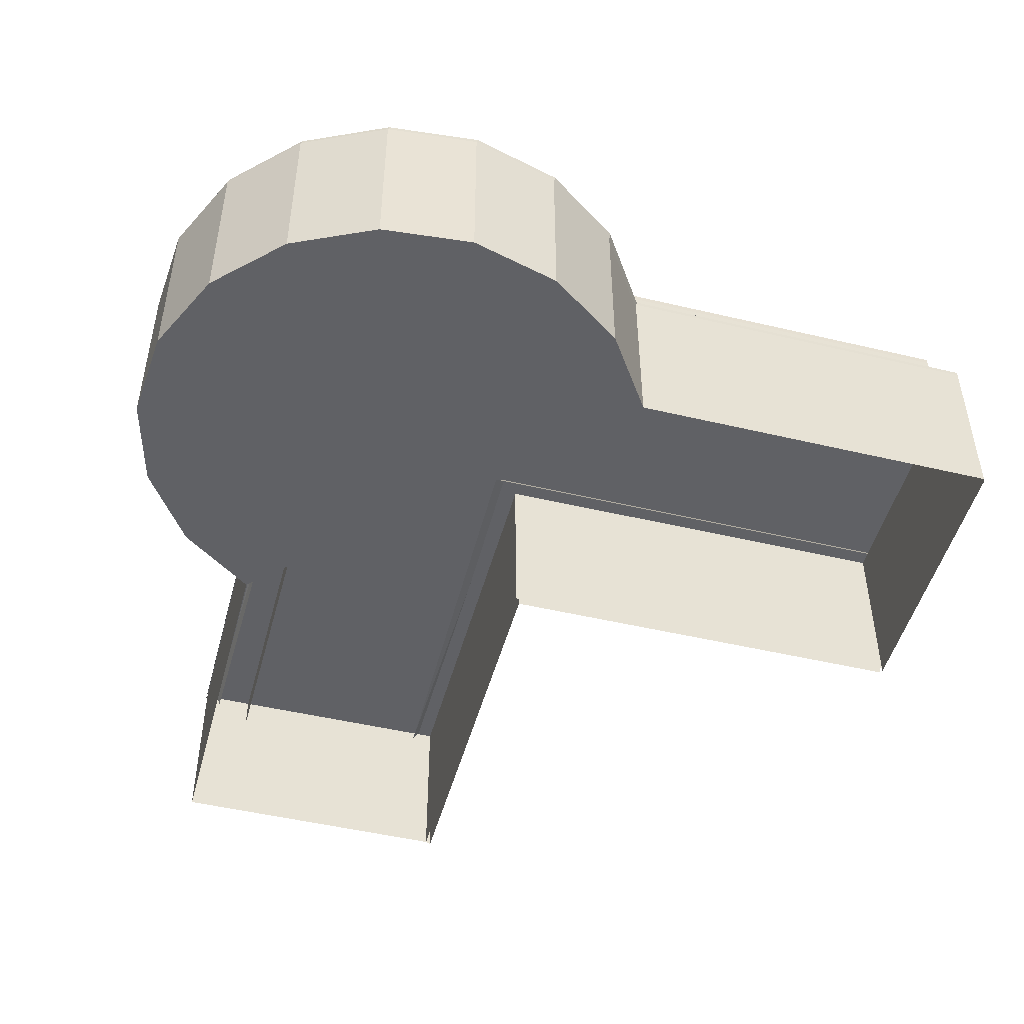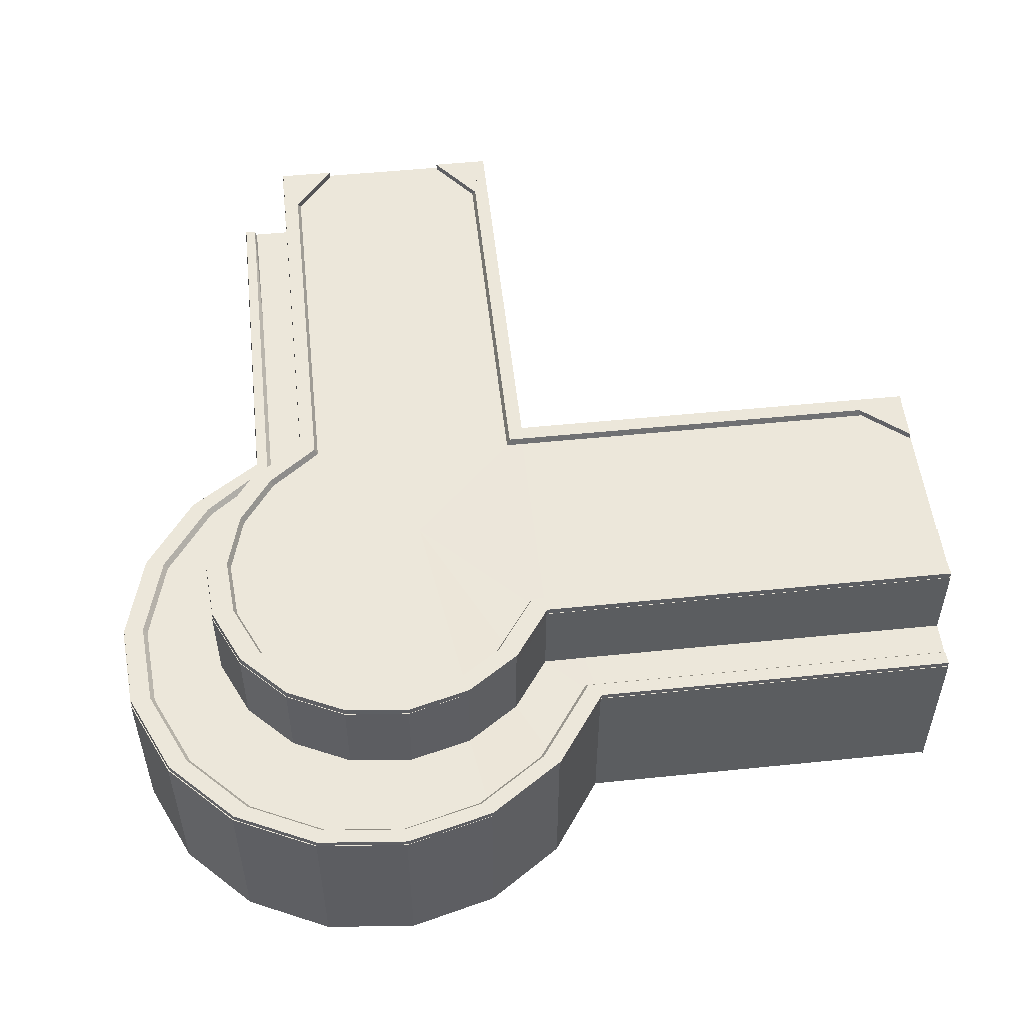
<metadata>
{"format":"obj","ext":"obj","renderer":"f3d","projection":"perspective","resolution":1024,"background":"white","views":[{"elev":-48.5,"azim":-14.8,"up":"+Z"},{"elev":52.9,"azim":-6.2,"up":"+Z"}]}
</metadata>
<code>
g Box07
v -57.19 27.58 0.4629
v -39.98 39.76 0.4629
v 5.859 -6.689 0.4629
v -69.29 10.47 0.4629
v -74.81 -9.759 0.4629
v -73.09 -30.65 0.4629
v -64.31 -49.69 0.4629
v -49.56 -64.59 0.4629
v -30.6 -73.54 0.4629
v -9.725 -75.46 0.4629
v 10.55 -70.13 0.4629
v 27.78 -58.19 0.4629
v 39.94 -40.53 0.4629
v -39.94 19.26 33.16
v -27.92 27.77 33.16
v 4.091 -4.671 33.16
v -48.39 7.309 33.16
v -52.25 -6.815 33.16
v -51.04 -21.41 33.16
v -44.91 -34.7 33.16
v -34.61 -45.1 33.16
v -21.37 -51.35 33.16
v -6.791 -52.7 33.16
v 7.368 -48.98 33.16
v 19.4 -40.63 33.16
v 27.89 -28.31 33.16
v -39.94 19.26 29.73
v -27.92 27.77 29.73
v 4.091 -4.671 29.73
v -48.39 7.309 29.73
v -52.25 -6.815 29.73
v -51.04 -21.41 29.73
v -44.91 -34.7 29.73
v -34.61 -45.1 29.73
v -21.37 -51.35 29.73
v -6.791 -52.7 29.73
v 7.368 -48.98 29.73
v 19.4 -40.63 29.73
v 27.89 -28.31 29.73
v -39.94 19.26 33.16
v -27.92 27.77 33.16
v -27.92 27.77 29.73
v -39.94 19.26 29.73
v -27.92 27.77 33.16
v 4.091 -4.671 33.16
v 4.091 -4.671 29.73
v -27.92 27.77 29.73
v 27.89 -28.31 33.16
v 27.89 -28.31 29.73
v 27.89 -28.31 33.16
v 19.4 -40.63 33.16
v 19.4 -40.63 29.73
v 27.89 -28.31 29.73
v 7.368 -48.98 33.16
v 7.368 -48.98 29.73
v -6.791 -52.7 33.16
v -6.791 -52.7 29.73
v -21.37 -51.35 33.16
v -21.37 -51.35 29.73
v -34.61 -45.1 33.16
v -34.61 -45.1 29.73
v -44.91 -34.7 33.16
v -44.91 -34.7 29.73
v -51.04 -21.41 33.16
v -51.04 -21.41 29.73
v -52.25 -6.815 33.16
v -52.25 -6.815 29.73
v -48.39 7.309 33.16
v -48.39 7.309 29.73
f 1 2 3
f 4 1 3
f 5 4 3
f 6 5 3
f 7 6 3
f 8 7 3
f 9 8 3
f 10 9 3
f 11 10 3
f 12 11 3
f 13 12 3
f 14 15 16
f 17 14 16
f 18 17 16
f 19 18 16
f 20 19 16
f 21 20 16
f 22 21 16
f 23 22 16
f 24 23 16
f 25 24 16
f 26 25 16
f 27 28 29
f 30 27 29
f 31 30 29
f 32 31 29
f 33 32 29
f 34 33 29
f 35 34 29
f 36 35 29
f 37 36 29
f 38 37 29
f 39 38 29
f 40 41 42
f 42 43 40
f 44 45 46
f 46 47 44
f 45 48 49
f 49 46 45
f 50 51 52
f 52 53 50
f 51 54 55
f 55 52 51
f 54 56 57
f 57 55 54
f 56 58 59
f 59 57 56
f 58 60 61
f 61 59 58
f 60 62 63
f 63 61 60
f 62 64 65
f 65 63 62
f 64 66 67
f 67 65 64
f 66 68 69
f 69 67 66
f 68 40 43
f 43 69 68
g Box07
v 39.94 -40.53 41.3
v 26.84 26.82 40.66
v -0.005276 0.005266 40.66
v 125.9 -40.4 41.14
v 125.9 26.8 40.66
v -40 125.6 40.66
v -39.98 39.76 41.3
v 26.8 125.6 40.66
v -57.19 27.58 41.93
v -69.29 10.47 41.93
v -74.81 -9.759 41.93
v -73.09 -30.65 41.93
v -64.31 -49.69 41.93
v -49.56 -64.59 41.93
v -30.6 -73.54 41.93
v -9.725 -75.46 41.93
v 10.55 -70.13 41.93
v 27.78 -58.19 41.93
v 27.89 -28.31 61.68
v 28.04 28.06 61.23
v -0.00368 0.003677 61.23
v 125.9 -28.21 61.57
v 125.9 28.04 61.23
v -27.93 125.9 61.23
v -27.92 27.77 61.68
v 28.02 125.9 61.23
v -39.94 19.26 62.12
v -48.39 7.309 62.12
v -52.25 -6.815 62.12
v -51.04 -21.41 62.12
v -44.91 -34.7 62.12
v -34.61 -45.1 62.12
v -21.37 -51.35 62.12
v -6.791 -52.7 62.12
v 7.368 -48.98 62.12
v 19.4 -40.63 62.12
f 70 71 72
f 70 73 74
f 74 71 70
f 75 76 71
f 71 77 75
f 76 72 71
f 76 78 72
f 78 79 72
f 79 80 72
f 80 81 72
f 81 82 72
f 82 83 72
f 83 84 72
f 84 85 72
f 85 86 72
f 86 87 72
f 87 70 72
f 88 89 90
f 91 92 89
f 89 88 91
f 93 94 89
f 89 95 93
f 94 90 89
f 94 96 90
f 96 97 90
f 97 98 90
f 98 99 90
f 99 100 90
f 100 101 90
f 101 102 90
f 102 103 90
f 103 104 90
f 104 105 90
f 105 88 90
g Box07
v 39.94 -40.53 0.4629
v 125.9 -40.4 0.442
v 125.9 -40.4 41.14
v 39.94 -40.53 41.3
v -39.98 39.76 0.4629
v -39.98 39.76 41.3
v -40 125.6 40.66
v -40 125.6 0.3794
v -39.98 39.76 0.4629
v -57.19 27.58 0.4629
v -57.19 27.58 41.93
v -39.98 39.76 41.3
v -69.29 10.47 0.4629
v -69.29 10.47 41.93
v -74.81 -9.759 0.4629
v -74.81 -9.759 41.93
v -73.09 -30.65 0.4629
v -73.09 -30.65 41.93
v -64.31 -49.69 0.4629
v -64.31 -49.69 41.93
v -49.56 -64.59 0.4629
v -49.56 -64.59 41.93
v -49.56 -64.59 0.4629
v -30.6 -73.54 0.4629
v -30.6 -73.54 41.93
v -49.56 -64.59 41.93
v -9.725 -75.46 0.4629
v -9.725 -75.46 41.93
v 10.55 -70.13 0.4629
v 10.55 -70.13 41.93
v 10.55 -70.13 0.4629
v 27.78 -58.19 0.4629
v 27.78 -58.19 41.93
v 10.55 -70.13 41.93
v 39.94 -40.53 0.4629
v 39.94 -40.53 41.3
v -40 125.6 40.66
v 26.8 125.6 40.66
v 26.8 125.6 0.2958
v -40 125.6 0.3794
v 26.8 125.6 40.66
v 26.84 26.82 40.66
v 26.84 26.82 0.2958
v 26.8 125.6 0.2958
v 125.9 26.8 40.66
v 125.9 26.8 0.2958
v 26.84 26.82 0.2958
v 26.84 26.82 40.66
v 27.89 -28.31 33.16
v 125.9 -28.21 33.16
v 125.9 -28.21 61.57
v 27.89 -28.31 61.68
v -27.92 27.77 33.16
v -27.92 27.77 61.68
v -27.93 125.9 61.23
v -27.93 126.5 33.05
v -27.92 27.77 33.16
v -39.94 19.26 33.16
v -39.94 19.26 62.12
v -27.92 27.77 61.68
v -48.39 7.309 33.16
v -48.39 7.309 62.12
v -52.25 -6.815 33.16
v -52.25 -6.815 62.12
v -51.04 -21.41 33.16
v -51.04 -21.41 62.12
v -44.91 -34.7 33.16
v -44.91 -34.7 62.12
v -34.61 -45.1 33.16
v -34.61 -45.1 62.12
v -34.61 -45.1 33.16
v -21.37 -51.35 33.16
v -21.37 -51.35 62.12
v -34.61 -45.1 62.12
v -6.791 -52.7 33.16
v -6.791 -52.7 62.12
v 7.368 -48.98 33.16
v 7.368 -48.98 62.12
v 7.368 -48.98 33.16
v 19.4 -40.63 33.16
v 19.4 -40.63 62.12
v 7.368 -48.98 62.12
v 27.89 -28.31 33.16
v 27.89 -28.31 61.68
v -27.93 125.9 61.23
v 28.02 125.9 61.23
v 28.02 125.9 -0.1083
v -27.93 126.5 33.05
v 28.02 125.9 61.23
v 28.04 28.06 61.23
v 28.04 28.06 -0.1083
v 28.02 125.9 -0.1083
v 125.9 28.04 61.23
v 125.9 28.04 -0.1083
v 28.04 28.06 -0.1083
v 28.04 28.06 61.23
v 125.9 28.04 61.23
v 125.9 -28.21 61.57
v 125.9 -28.21 32.78
v 125.9 28.04 32.44
v 125.9 26.8 40.66
v 125.9 -40.4 41.14
v 125.9 -40.4 -0.2204
v 125.9 26.8 -0.6955
f 106 107 108
f 108 109 106
f 110 111 112
f 112 113 110
f 114 115 116
f 116 117 114
f 115 118 119
f 119 116 115
f 118 120 121
f 121 119 118
f 120 122 123
f 123 121 120
f 122 124 125
f 125 123 122
f 124 126 127
f 127 125 124
f 128 129 130
f 130 131 128
f 129 132 133
f 133 130 129
f 132 134 135
f 135 133 132
f 136 137 138
f 138 139 136
f 137 140 141
f 141 138 137
f 142 143 144
f 144 145 142
f 146 147 148
f 148 149 146
f 150 151 152
f 152 153 150
f 154 155 156
f 156 157 154
f 158 159 160
f 160 161 158
f 162 163 164
f 164 165 162
f 163 166 167
f 167 164 163
f 166 168 169
f 169 167 166
f 168 170 171
f 171 169 168
f 170 172 173
f 173 171 170
f 172 174 175
f 175 173 172
f 176 177 178
f 178 179 176
f 177 180 181
f 181 178 177
f 180 182 183
f 183 181 180
f 184 185 186
f 186 187 184
f 185 188 189
f 189 186 185
f 190 191 192
f 192 193 190
f 194 195 196
f 196 197 194
f 198 199 200
f 200 201 198
f 202 203 204
f 204 205 202
f 206 207 208
f 208 209 206
g Box07
v 39.94 -40.53 39.14
v 125.8 -40.4 38.98
v 125.8 -40.21 42.41
v 40.25 -40.34 42.57
v 125.8 26.8 38.51
v 26.84 26.82 38.51
v 27.15 27.02 41.93
v 125.8 27 41.93
v 26.84 26.82 38.51
v 26.8 125.5 38.51
v 27.11 125.6 41.93
v 27.15 27.02 41.93
v -40.36 125.5 38.51
v -40.34 39.76 39.14
v -40.03 39.96 42.57
v -40.05 125.6 41.93
v -40.34 39.76 39.14
v -57.19 27.58 39.78
v -56.88 27.78 43.2
v -40.03 39.96 42.57
v -57.19 27.58 39.78
v -69.29 10.47 39.78
v -68.98 10.66 43.2
v -56.88 27.78 43.2
v -74.81 -9.759 39.78
v -74.5 -9.563 43.2
v -73.09 -30.65 39.78
v -72.77 -30.46 43.2
v -64.31 -49.69 39.78
v -64 -49.5 43.2
v -49.56 -64.59 39.78
v -49.25 -64.39 43.2
v -49.56 -64.59 39.78
v -30.6 -73.54 39.78
v -30.29 -73.34 43.2
v -49.25 -64.39 43.2
v -9.725 -75.46 39.78
v -9.413 -75.27 43.2
v 10.55 -70.13 39.78
v 10.86 -69.94 43.2
v 27.78 -58.19 39.78
v 28.09 -57.99 43.2
v 27.78 -58.19 39.78
v 39.94 -40.53 39.14
v 40.25 -40.34 42.57
v 28.09 -57.99 43.2
v 27.89 -28.31 59.8
v 125.8 -28.21 59.69
v 125.8 -28.06 63.11
v 28.13 -28.15 63.23
v 125.8 28.04 59.36
v 28.04 28.06 59.36
v 28.28 28.22 62.78
v 125.8 28.2 62.78
v 28.04 28.06 59.36
v 28.02 125.6 59.36
v 28.25 125.6 62.78
v 28.28 28.22 62.78
v -27.93 125.6 59.36
v -27.92 27.77 59.8
v -27.69 27.93 63.23
v -27.7 125.6 62.78
v -27.92 27.77 59.8
v -39.94 19.26 60.24
v -39.7 19.42 63.67
v -27.69 27.93 63.23
v -39.94 19.26 60.24
v -48.39 7.309 60.24
v -48.16 7.466 63.67
v -39.7 19.42 63.67
v -52.25 -6.815 60.24
v -52.01 -6.658 63.67
v -51.04 -21.41 60.24
v -50.8 -21.25 63.67
v -44.91 -34.7 60.24
v -44.68 -34.55 63.67
v -34.61 -45.1 60.24
v -34.38 -44.95 63.67
v -34.61 -45.1 60.24
v -21.37 -51.35 60.24
v -21.14 -51.2 63.67
v -34.38 -44.95 63.67
v -6.791 -52.7 60.24
v -6.557 -52.54 63.67
v 7.368 -48.98 60.24
v 7.602 -48.82 63.67
v 19.4 -40.63 60.24
v 19.63 -40.48 63.67
v 19.4 -40.63 60.24
v 27.89 -28.31 59.8
v 28.13 -28.15 63.23
v 19.63 -40.48 63.67
v 28.13 -28.15 63.23
v 125.8 -28.06 63.11
v 125.6 -24.6 63.12
v 24.96 -24.69 63.22
v 125.8 28.2 62.78
v 28.28 28.22 62.78
v 24.87 24.75 62.82
v 125.6 24.74 62.82
v 28.25 125.6 62.78
v 24.84 125.4 62.82
v -27.7 125.6 62.78
v -27.69 27.93 63.23
v -24.2 26.52 63.21
v -24.22 125.4 62.78
v -39.7 19.42 63.67
v -35.55 17.4 63.66
v -48.16 7.466 63.67
v -43.36 6.365 63.66
v -52.01 -6.658 63.67
v -46.97 -6.883 63.65
v -50.8 -21.25 63.67
v -45.84 -20.61 63.65
v -44.68 -34.55 63.67
v -40.13 -33.01 63.64
v -34.38 -44.95 63.67
v -30.77 -42.46 63.64
v -21.14 -51.2 63.67
v -19.29 -47.87 63.64
v -6.557 -52.54 63.67
v -7.153 -48.99 63.65
v 7.602 -48.82 63.67
v 4.812 -45.85 63.66
v 19.63 -40.48 63.67
v 15.48 -38.45 63.67
v 24.96 -24.69 63.22
v 125.6 -24.6 63.12
v 125.5 -23.63 60.04
v 24.08 -23.72 60.14
v 125.6 24.74 62.82
v 24.87 24.75 62.82
v 23.47 23.79 59.76
v 125.5 23.77 59.76
v 24.87 24.75 62.82
v 24.84 125.4 62.82
v 23.44 125.3 59.76
v 23.47 23.79 59.76
v -24.22 125.4 62.78
v -24.2 26.52 63.21
v -22.8 26.12 60.14
v -22.82 125.3 59.71
v -24.2 26.52 63.21
v -35.55 17.4 63.66
v -34.39 16.83 60.59
v -22.8 26.12 60.14
v -35.55 17.4 63.66
v -43.36 6.365 63.66
v -42.01 6.057 60.58
v -34.39 16.83 60.59
v -46.97 -6.883 63.65
v -45.56 -6.946 60.57
v -45.84 -20.61 63.65
v -44.45 -20.44 60.56
v -40.13 -33.01 63.64
v -38.85 -32.58 60.56
v -30.77 -42.46 63.64
v -29.76 -41.76 60.56
v -30.77 -42.46 63.64
v -19.29 -47.87 63.64
v -18.78 -46.94 60.56
v -29.76 -41.76 60.56
v -7.153 -48.99 63.65
v -7.319 -48 60.57
v 4.812 -45.85 63.66
v 4.032 -45.02 60.59
v 15.48 -38.45 63.67
v 14.32 -37.89 60.6
v 15.48 -38.45 63.67
v 24.96 -24.69 63.22
v 24.08 -23.72 60.14
v 14.32 -37.89 60.6
v 40.25 -40.34 42.57
v 125.8 -40.21 42.41
v 125.6 -37.04 42.41
v 37.36 -37.17 42.56
v 125.8 27 41.93
v 27.15 27.02 41.93
v 24.17 23.85 41.98
v 125.6 23.83 41.98
v 27.11 125.6 41.93
v 24.13 125.4 41.98
v -40.05 125.6 41.93
v -40.03 39.96 42.57
v -37.42 38.67 42.55
v -37.63 125.4 41.93
v -56.88 27.78 43.2
v -53.08 25.93 43.19
v -68.98 10.66 43.2
v -64.59 9.654 43.19
v -74.5 -9.563 43.2
v -69.89 -9.769 43.18
v -72.77 -30.46 43.2
v -68.23 -29.88 43.17
v -64 -49.5 43.2
v -59.84 -48.09 43.17
v -49.25 -64.39 43.2
v -45.95 -62.11 43.17
v -30.29 -73.34 43.2
v -28.6 -70.3 43.17
v -9.413 -75.27 43.2
v -9.958 -72.02 43.18
v 10.86 -69.94 43.2
v 8.309 -67.21 43.2
v 28.09 -57.99 43.2
v 24.29 -56.14 43.21
v 37.36 -37.17 42.56
v 125.6 -37.04 42.41
v 125.5 -34.6 38.83
v 36.07 -34.73 38.97
v 125.6 23.83 41.98
v 24.17 23.85 41.98
v 20.12 21.4 38.43
v 125.5 21.38 38.43
v 24.17 23.85 41.98
v 24.13 125.4 41.98
v 21.68 125.3 38.43
v 20.12 21.4 38.43
v -37.63 125.4 41.93
v -37.42 38.67 42.55
v -34.97 37.4 38.97
v -36.22 125.3 38.35
v -37.42 38.67 42.55
v -53.08 25.93 43.19
v -51.32 24.17 39.62
v -34.97 37.4 38.97
v -53.08 25.93 43.19
v -64.59 9.654 43.19
v -62.34 8.592 39.6
v -51.32 24.17 39.62
v -69.89 -9.769 43.18
v -67.41 -9.998 39.59
v -68.23 -29.88 43.17
v -65.82 -29.24 39.58
v -59.84 -48.09 43.17
v -57.79 -46.68 39.57
v -45.95 -62.11 43.17
v -44.51 -60.08 39.57
v -45.95 -62.11 43.17
v -28.6 -70.3 43.17
v -27.95 -67.9 39.57
v -44.51 -60.08 39.57
v -9.958 -72.02 43.18
v -10.16 -69.54 39.58
v 8.309 -67.21 43.2
v 7.268 -64.95 39.6
v 24.29 -56.14 43.21
v 22.53 -54.38 39.62
v 24.29 -56.14 43.21
v 37.36 -37.17 42.56
v 36.07 -34.73 38.97
v 22.53 -54.38 39.62
v 24.84 125.4 62.82
v 28.25 125.6 62.78
v 28.25 125.6 60.9
v 24.84 125.4 60.94
v -27.7 125.6 62.78
v -24.22 125.4 62.78
v -24.22 125.4 60.9
v -27.7 125.6 60.9
v -40.05 125.6 41.93
v -37.63 125.4 41.93
v -37.63 125.4 40.05
v -39.69 125.6 40.05
v 125.6 -24.6 63.12
v 125.8 -28.06 63.11
v 125.8 -28.06 61.46
v 125.6 -24.6 61.46
v 125.8 28.2 62.78
v 125.6 24.74 62.82
v 125.6 24.74 61.16
v 125.8 28.2 61.13
v 125.6 -37.04 42.41
v 125.8 -40.21 42.41
v 125.8 -40.21 40.75
v 125.6 -37.04 40.76
v 112.7 26.14 60.49
v 125.6 15.61 60.48
v 125.6 15.58 62.86
v 112.7 26.12 62.87
v 112.7 26.14 60.49
v 112.7 26.12 62.87
v 125.6 26.12 62.87
v 125.6 26.14 60.49
v 125.6 26.12 62.87
v 112.7 26.12 62.87
v 125.6 15.58 62.86
v 125.6 26.12 62.87
v 125.6 15.58 62.86
v 125.6 15.58 61.16
v 125.6 26.12 61.17
v 112.7 -24.81 62.87
v 125.6 -24.81 62.87
v 125.6 -14.28 62.86
v 125.6 -24.83 60.49
v 125.6 -24.81 62.87
v 112.7 -24.81 62.87
v 112.7 -24.83 60.49
v 125.6 -14.3 60.48
v 112.7 -24.83 60.49
v 112.7 -24.81 62.87
v 125.6 -14.28 62.86
v 125.6 -14.28 62.86
v 125.6 -24.81 62.87
v 125.6 -24.81 61.05
v 125.6 -14.28 61.04
v -25.3 112.5 60.49
v -14.77 125.4 60.48
v -14.75 125.4 62.86
v -25.28 112.5 62.87
v -25.3 112.5 60.49
v -25.28 112.5 62.87
v -25.28 125.4 62.87
v -25.3 125.4 60.49
v -25.28 125.4 62.87
v -25.28 112.5 62.87
v -14.75 125.4 62.86
v -25.28 125.4 62.87
v -14.75 125.4 62.86
v -14.75 125.4 61.16
v -25.28 125.4 61.17
v 25.64 112.5 62.87
v 25.64 125.4 62.87
v 15.11 125.4 62.86
v 25.67 125.4 60.49
v 25.64 125.4 62.87
v 25.64 112.5 62.87
v 25.67 112.5 60.49
v 15.13 125.4 60.48
v 25.67 112.5 60.49
v 25.64 112.5 62.87
v 15.11 125.4 62.86
v 15.11 125.4 62.86
v 25.64 125.4 62.87
v 25.64 125.4 61.05
v 15.11 125.4 61.04
f 210 211 212
f 212 213 210
f 214 215 216
f 216 217 214
f 218 219 220
f 220 221 218
f 222 223 224
f 224 225 222
f 226 227 228
f 228 229 226
f 230 231 232
f 232 233 230
f 231 234 235
f 235 232 231
f 234 236 237
f 237 235 234
f 236 238 239
f 239 237 236
f 238 240 241
f 241 239 238
f 242 243 244
f 244 245 242
f 243 246 247
f 247 244 243
f 246 248 249
f 249 247 246
f 248 250 251
f 251 249 248
f 252 253 254
f 254 255 252
f 256 257 258
f 258 259 256
f 260 261 262
f 262 263 260
f 264 265 266
f 266 267 264
f 268 269 270
f 270 271 268
f 272 273 274
f 274 275 272
f 276 277 278
f 278 279 276
f 277 280 281
f 281 278 277
f 280 282 283
f 283 281 280
f 282 284 285
f 285 283 282
f 284 286 287
f 287 285 284
f 288 289 290
f 290 291 288
f 289 292 293
f 293 290 289
f 292 294 295
f 295 293 292
f 294 296 297
f 297 295 294
f 298 299 300
f 300 301 298
f 302 303 304
f 304 305 302
f 306 307 308
f 308 309 306
f 307 310 311
f 311 308 307
f 312 313 314
f 314 315 312
f 313 316 317
f 317 314 313
f 316 318 319
f 319 317 316
f 318 320 321
f 321 319 318
f 320 322 323
f 323 321 320
f 322 324 325
f 325 323 322
f 324 326 327
f 327 325 324
f 326 328 329
f 329 327 326
f 328 330 331
f 331 329 328
f 330 332 333
f 333 331 330
f 332 334 335
f 335 333 332
f 334 302 305
f 305 335 334
f 336 337 338
f 338 339 336
f 340 341 342
f 342 343 340
f 344 345 346
f 346 347 344
f 348 349 350
f 350 351 348
f 352 353 354
f 354 355 352
f 356 357 358
f 358 359 356
f 357 360 361
f 361 358 357
f 360 362 363
f 363 361 360
f 362 364 365
f 365 363 362
f 364 366 367
f 367 365 364
f 368 369 370
f 370 371 368
f 369 372 373
f 373 370 369
f 372 374 375
f 375 373 372
f 374 376 377
f 377 375 374
f 378 379 380
f 380 381 378
f 382 383 384
f 384 385 382
f 386 387 388
f 388 389 386
f 387 390 391
f 391 388 387
f 392 393 394
f 394 395 392
f 393 396 397
f 397 394 393
f 396 398 399
f 399 397 396
f 398 400 401
f 401 399 398
f 400 402 403
f 403 401 400
f 402 404 405
f 405 403 402
f 404 406 407
f 407 405 404
f 406 408 409
f 409 407 406
f 408 410 411
f 411 409 408
f 410 412 413
f 413 411 410
f 412 414 415
f 415 413 412
f 414 382 385
f 385 415 414
f 416 417 418
f 418 419 416
f 420 421 422
f 422 423 420
f 424 425 426
f 426 427 424
f 428 429 430
f 430 431 428
f 432 433 434
f 434 435 432
f 436 437 438
f 438 439 436
f 437 440 441
f 441 438 437
f 440 442 443
f 443 441 440
f 442 444 445
f 445 443 442
f 444 446 447
f 447 445 444
f 448 449 450
f 450 451 448
f 449 452 453
f 453 450 449
f 452 454 455
f 455 453 452
f 454 456 457
f 457 455 454
f 458 459 460
f 460 461 458
f 462 463 464
f 464 465 462
f 466 467 468
f 468 469 466
f 470 471 472
f 472 473 470
f 474 475 476
f 476 477 474
f 478 479 480
f 480 481 478
f 482 483 484
f 484 485 482
f 486 487 488
f 488 489 486
f 490 491 492
f 492 493 490
f 494 495 496
f 497 498 499
f 499 500 497
f 501 502 503
f 504 505 506
f 506 507 504
f 508 509 510
f 510 511 508
f 512 513 514
f 514 515 512
f 516 517 518
f 518 519 516
f 520 521 522
f 522 523 520
f 524 525 526
f 527 528 529
f 529 530 527
f 531 532 533
f 534 535 536
f 536 537 534
f 538 539 540
f 540 541 538
f 542 543 544
f 544 545 542

</code>
